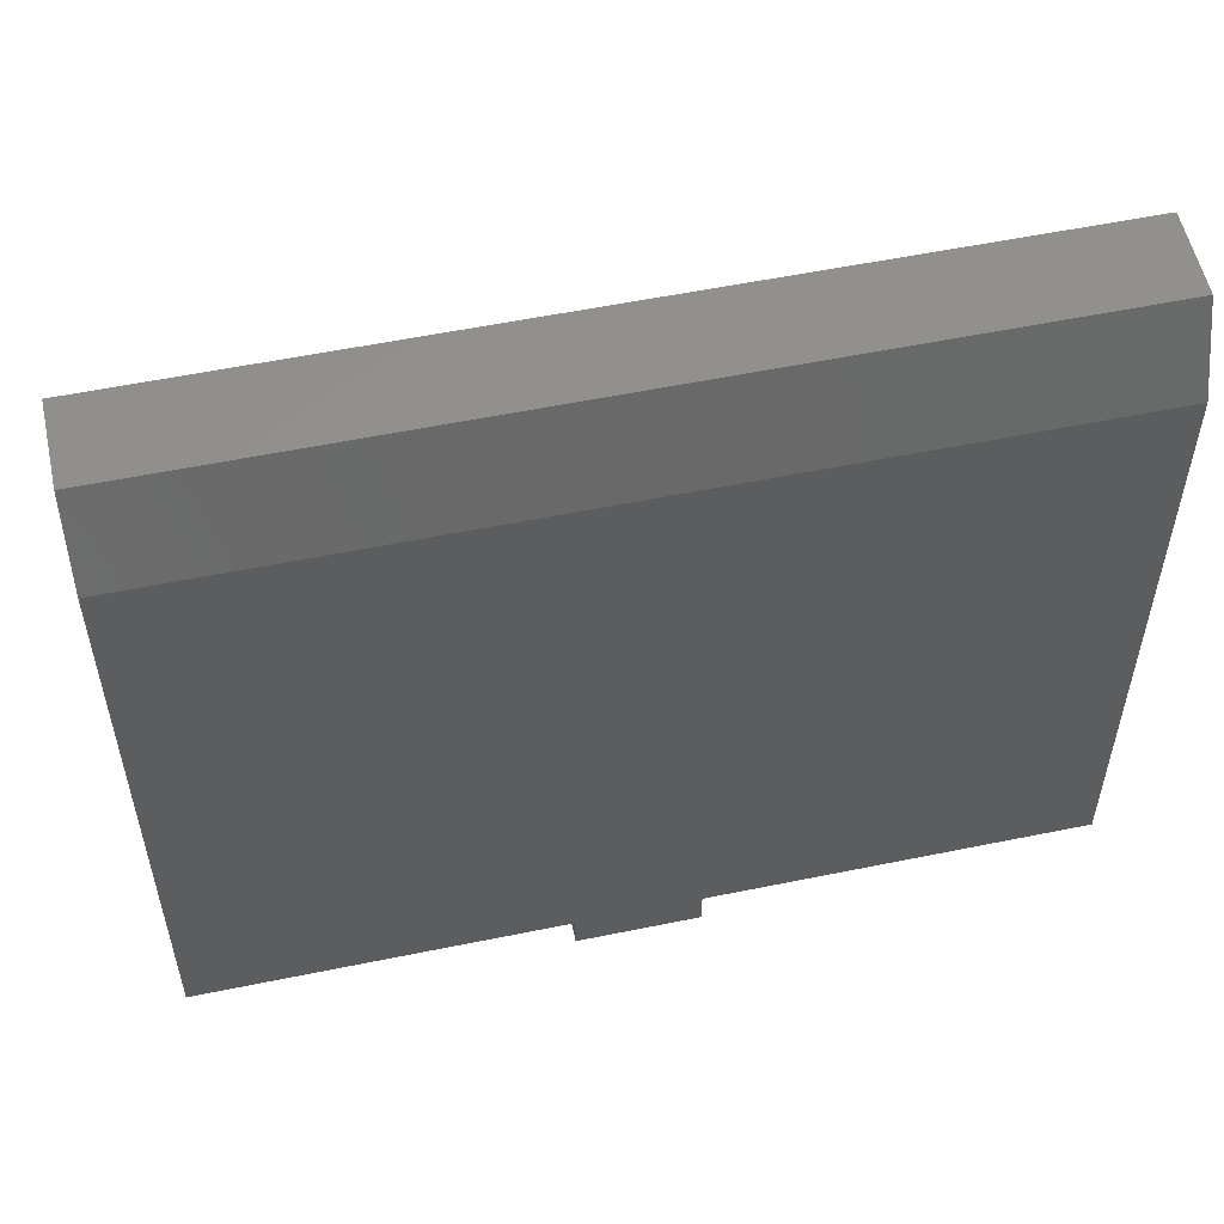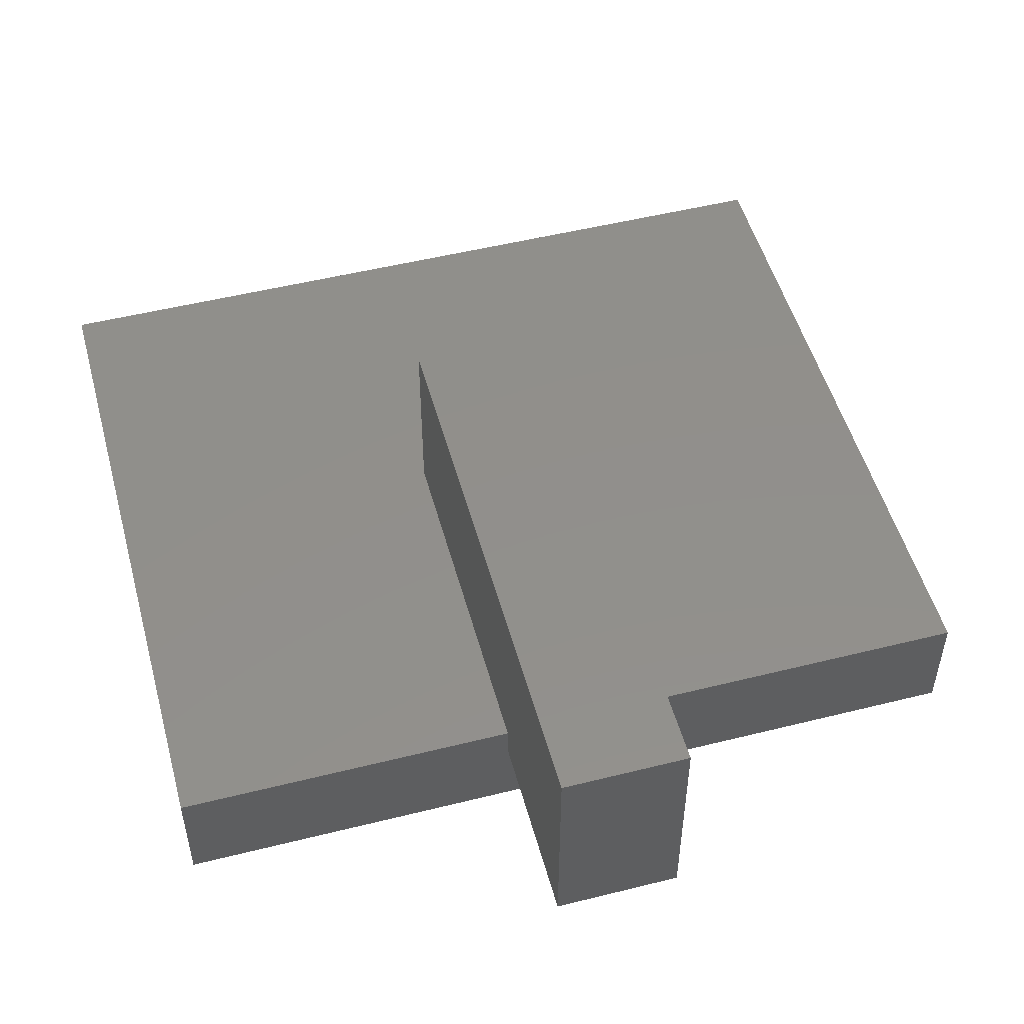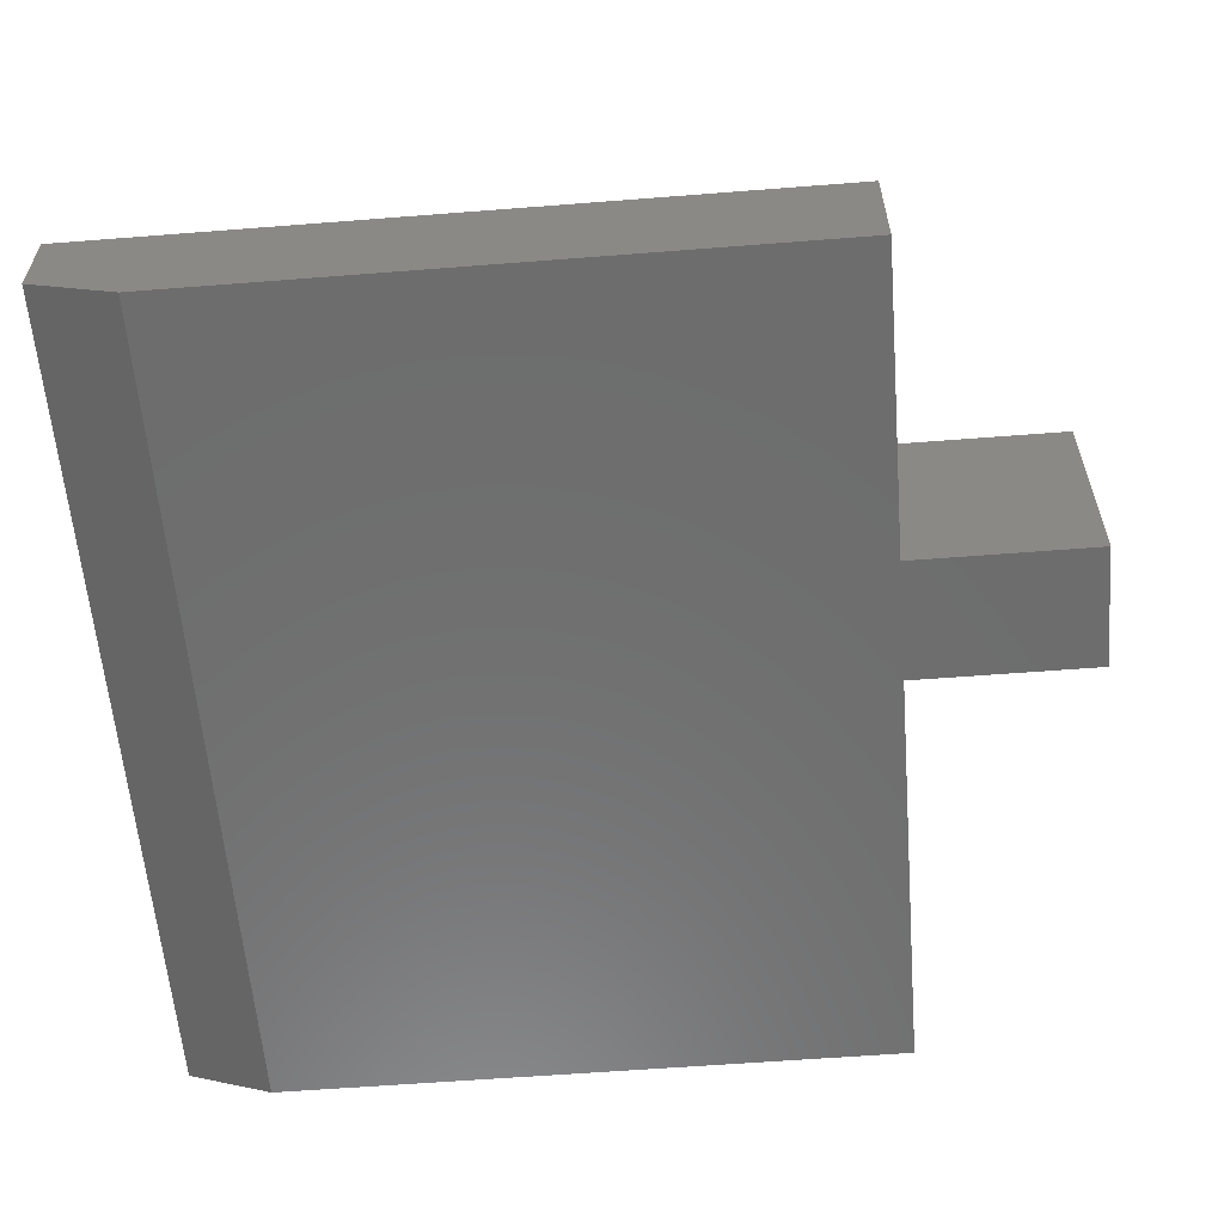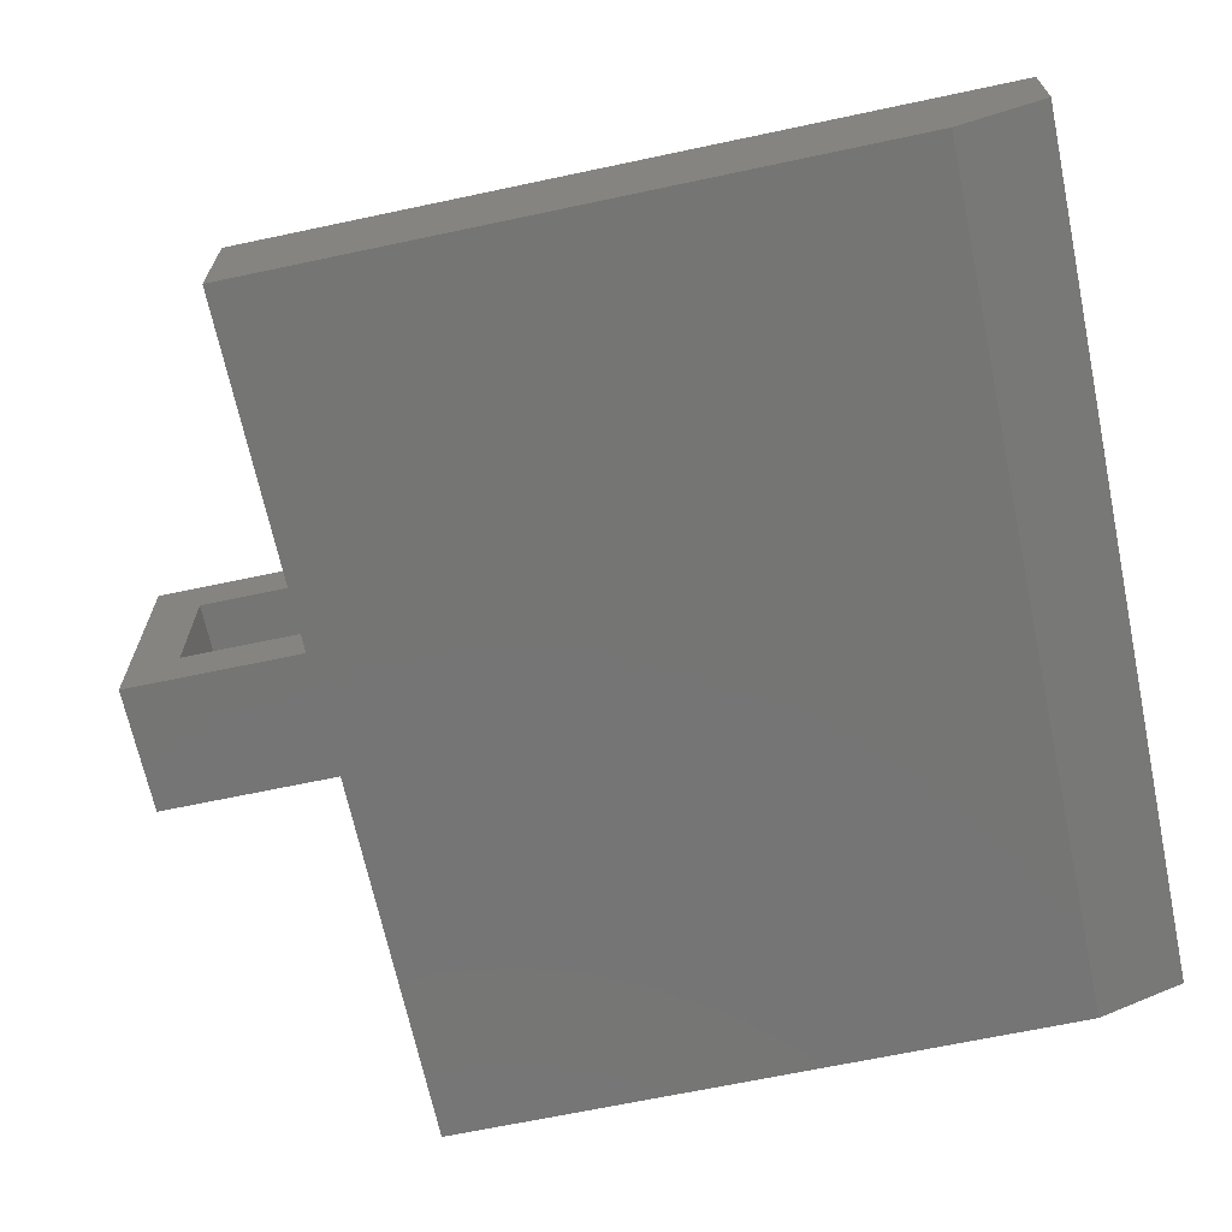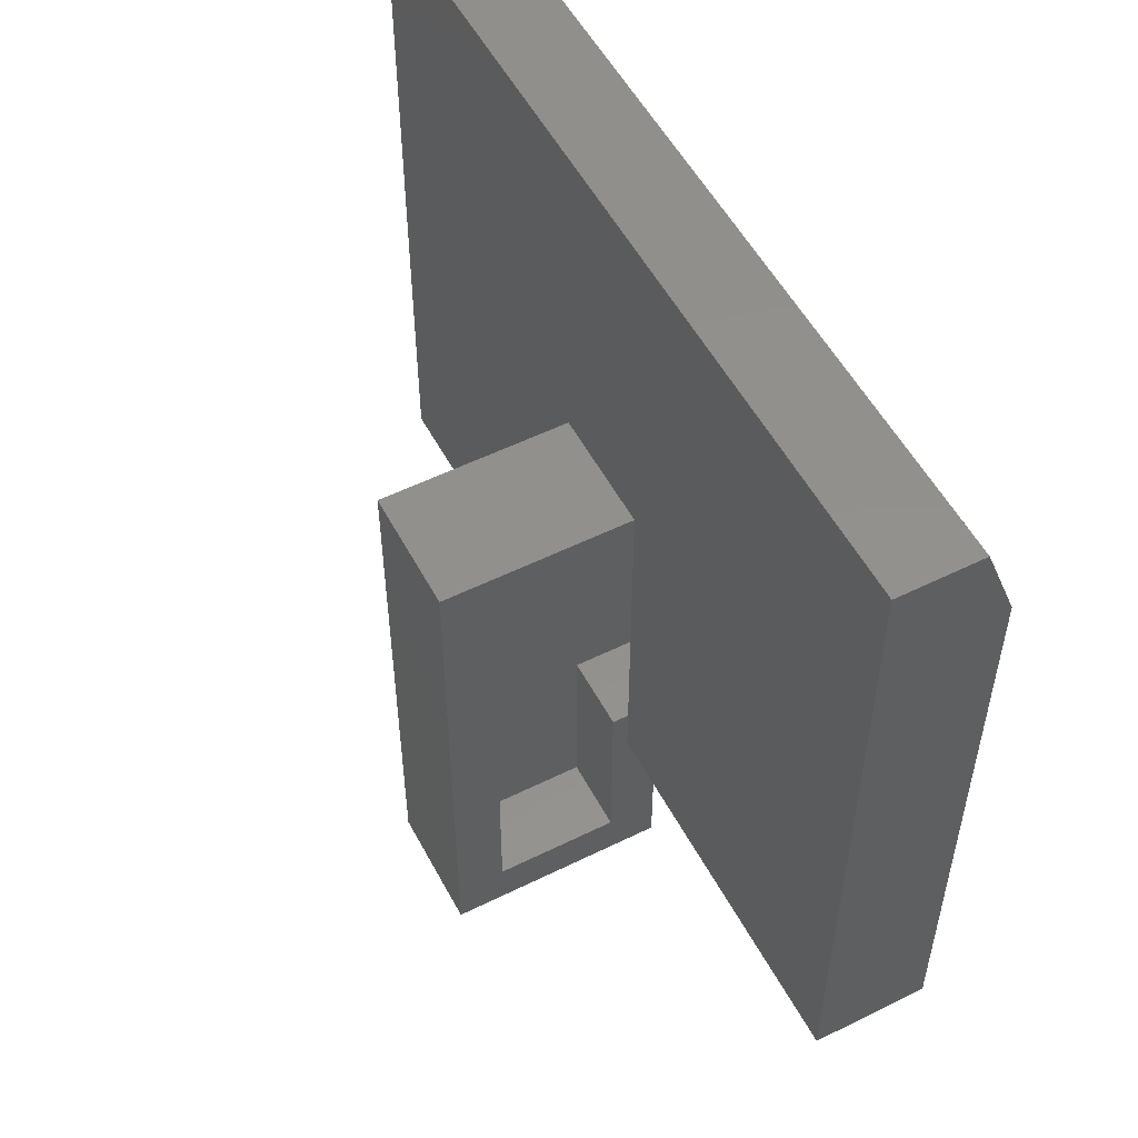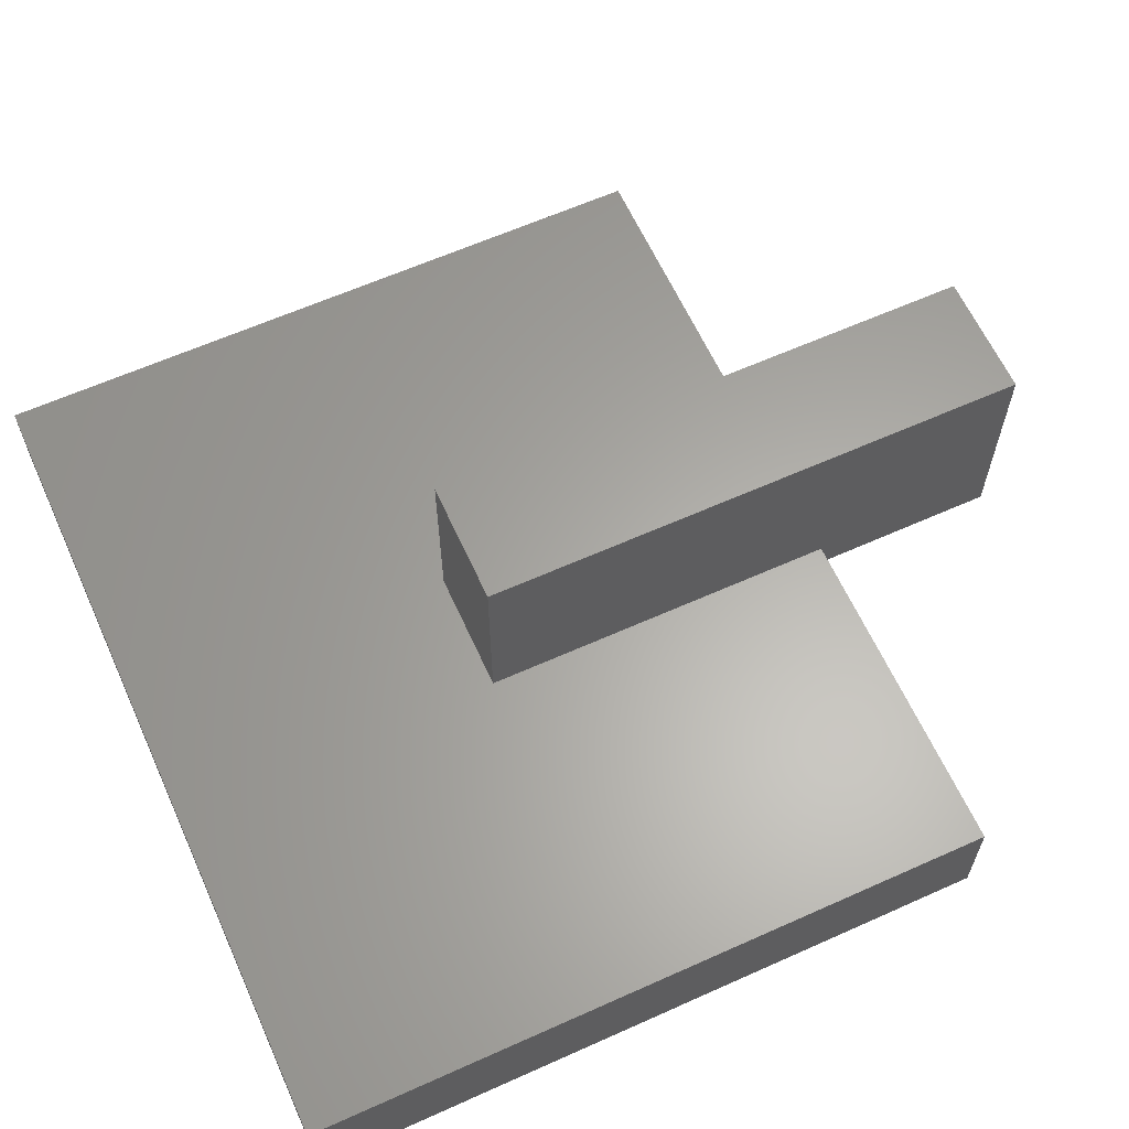
<metadata>
{"format":"stl","ext":"stl","renderer":"f3d","projection":"perspective","resolution":1024,"background":"white","views":[{"elev":55.4,"azim":-12.2,"up":"+Z"},{"elev":51.2,"azim":164.8,"up":"+Y"},{"elev":-59.3,"azim":94.6,"up":"+Y"},{"elev":-67.4,"azim":-78.0,"up":"+Y"},{"elev":53.9,"azim":-117.7,"up":"+Z"},{"elev":62.6,"azim":65.6,"up":"+Y"}]}
</metadata>
<code>
# stl→obj: 48 verts, 92 faces
v -0.07738 0.02344 -0.4297
v -0.07738 0.02344 -0.04688
v -0.07738 -0.04688 -0.4297
v -0.07738 -0.04688 -0.04688
v -0.07738 0.04688 -0.4766
v -0.07738 0.02344 -0.5
v -0.0773 0.02344 -0.4766
v -0.0773 -0.02344 -0.7734
v -0.0773 -0.02344 -0.5
v -0.0773 0.04688 -0.7031
v -0.0773 0.2266 -0.7031
v -0.0773 0.2969 -0.7734
v -0.0773 0.2266 -0.4766
v -0.0773 0.2969 -0.4766
v -0.07738 0.04688 -0.4297
v -0.07738 0.2969 0.02344
v -0.07738 0.2266 -0.04688
v -0.07738 0.02344 0.02344
v -0.6016 0.02344 0.5019
v 0.5938 0.02344 0.5019
v 0.1016 0.02344 0.02344
v -0.6016 0.02344 -0.5
v 0.1016 0.02344 -0.5
v 0.5938 0.02344 -0.5
v 0.03125 -0.04688 -0.04688
v 0.03125 0.2266 -0.04688
v 0.03125 0.2266 -0.7031
v 0.03125 0.04688 -0.7031
v 0.03125 0.04688 -0.4297
v 0.5234 -0.07031 -0.4297
v 0.5234 -0.04688 -0.4297
v 0.03125 -0.04688 -0.4297
v -0.5312 -0.04688 -0.4297
v -0.5312 -0.07031 -0.4297
v 0.1016 0.2969 0.02344
v 0.1016 0.2969 -0.7734
v 0.1016 -0.02344 -0.7734
v 0.1016 -0.02344 -0.5
v -0.6016 -0.1406 -0.5
v 0.5938 -0.1406 -0.5
v 0.5938 -0.1406 0.3812
v 0.5938 -0.09422 0.5019
v -0.6016 -0.09422 0.5019
v -0.6016 -0.1406 0.3812
v 0.5234 -0.07031 0.3682
v 0.5234 -0.04688 0.4316
v -0.5312 -0.07031 0.3682
v -0.5312 -0.04593 0.4316
f 1 2 3
f 3 2 4
f 5 6 7
f 8 9 6
f 8 6 5
f 8 5 10
f 8 10 11
f 8 11 12
f 13 14 11
f 11 14 12
f 5 7 15
f 15 7 1
f 14 13 16
f 16 13 17
f 16 17 18
f 18 17 2
f 19 20 21
f 19 21 18
f 19 18 2
f 19 2 1
f 19 1 7
f 19 7 6
f 19 6 22
f 21 20 23
f 23 20 24
f 4 2 25
f 25 2 17
f 25 17 26
f 11 27 13
f 13 27 26
f 13 26 17
f 28 27 10
f 10 27 11
f 15 29 5
f 5 29 28
f 5 28 10
f 30 31 32
f 30 32 3
f 30 3 33
f 30 33 34
f 15 1 29
f 29 1 3
f 29 3 32
f 18 21 16
f 16 21 35
f 16 35 14
f 14 35 36
f 14 36 12
f 37 8 36
f 36 8 12
f 35 21 36
f 36 21 23
f 36 23 37
f 37 23 38
f 37 38 8
f 8 38 9
f 22 6 39
f 39 6 9
f 39 9 40
f 40 9 38
f 40 38 24
f 24 38 23
f 40 24 41
f 41 24 20
f 41 20 42
f 42 20 43
f 43 20 19
f 22 39 19
f 19 39 44
f 19 44 43
f 44 39 41
f 41 39 40
f 44 41 43
f 43 41 42
f 26 27 28
f 26 28 29
f 26 29 32
f 26 32 25
f 30 45 31
f 31 45 46
f 47 48 45
f 45 48 46
f 33 3 48
f 48 3 4
f 48 4 46
f 46 4 25
f 46 25 31
f 31 25 32
f 47 34 48
f 48 34 33
f 47 45 34
f 34 45 30

</code>
